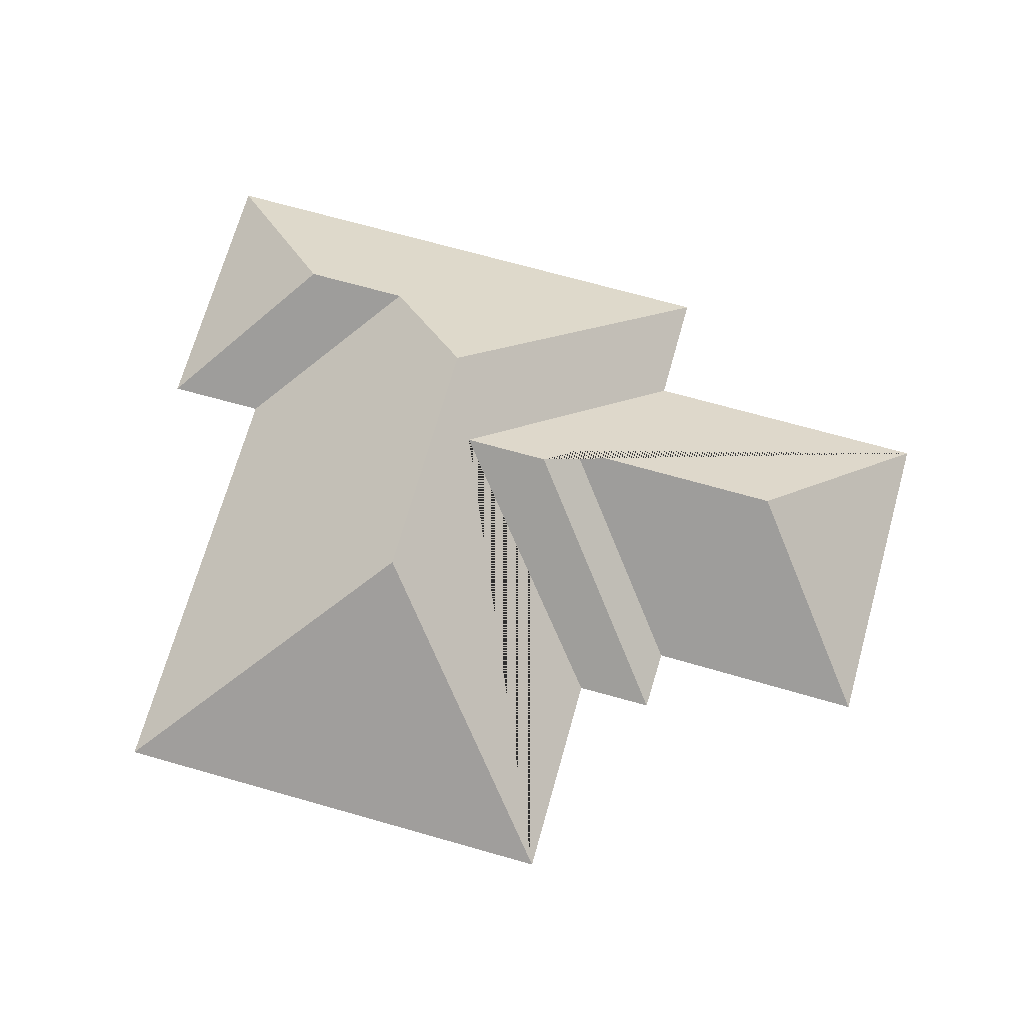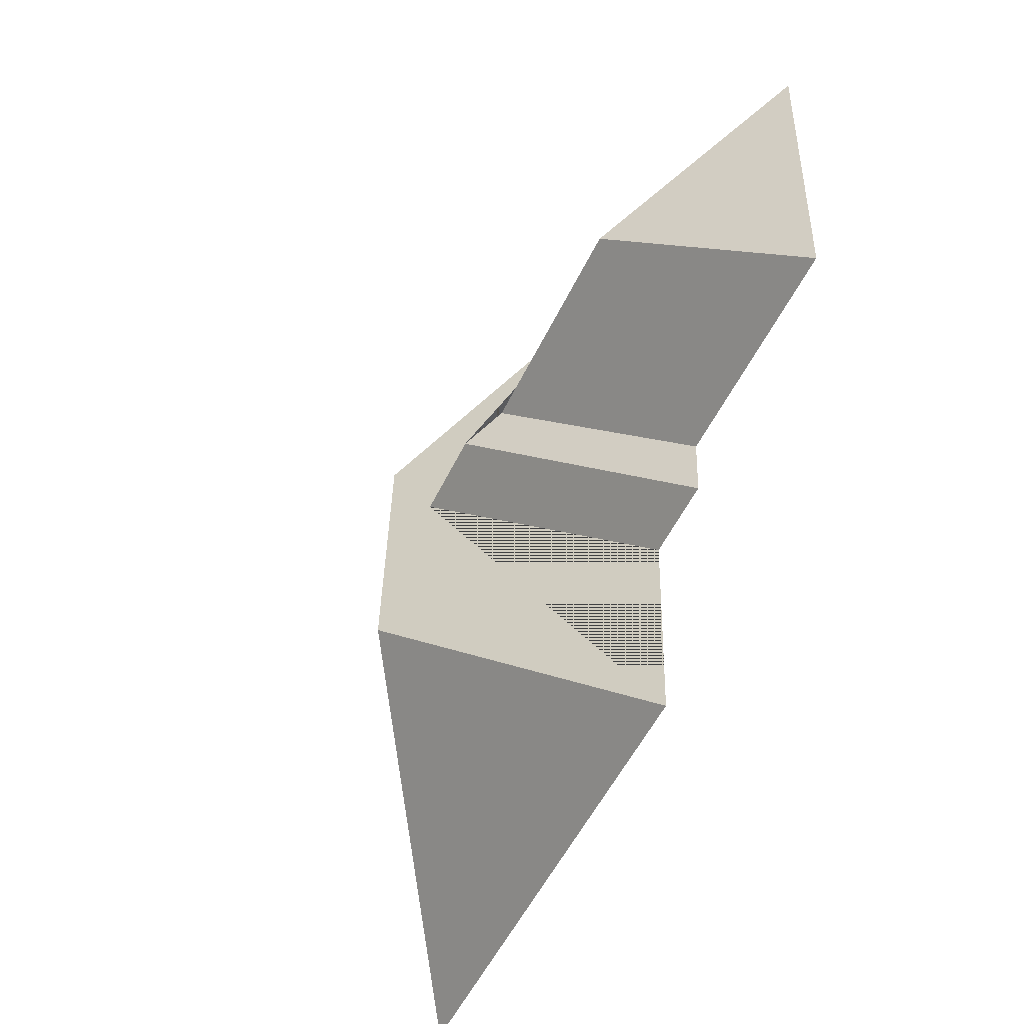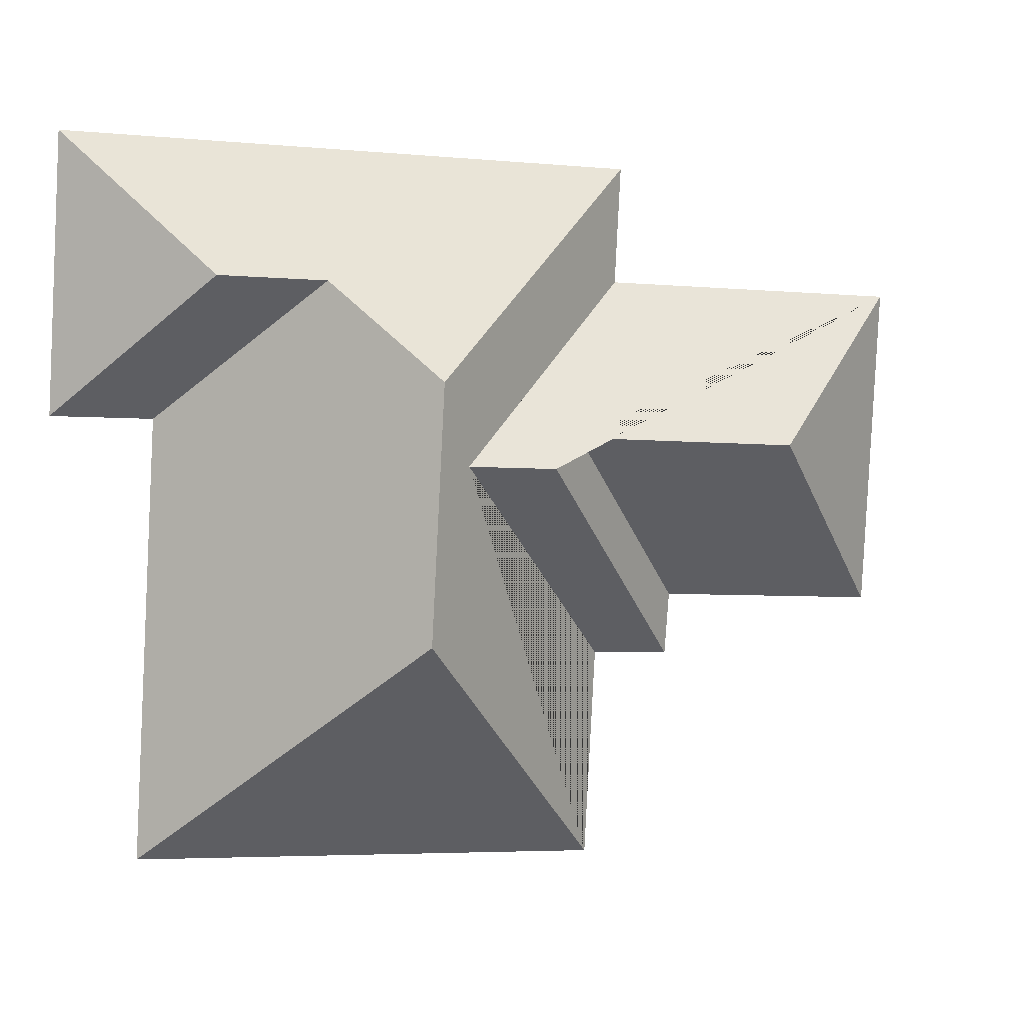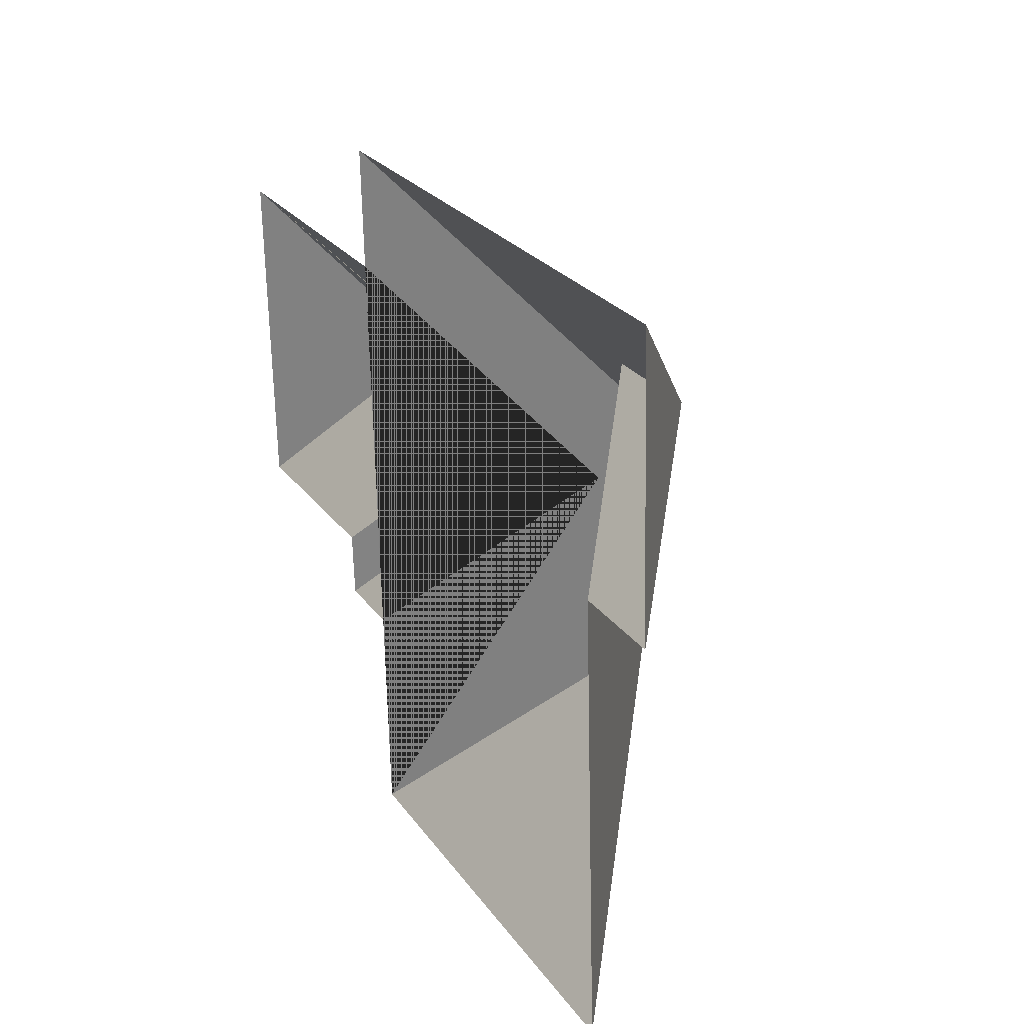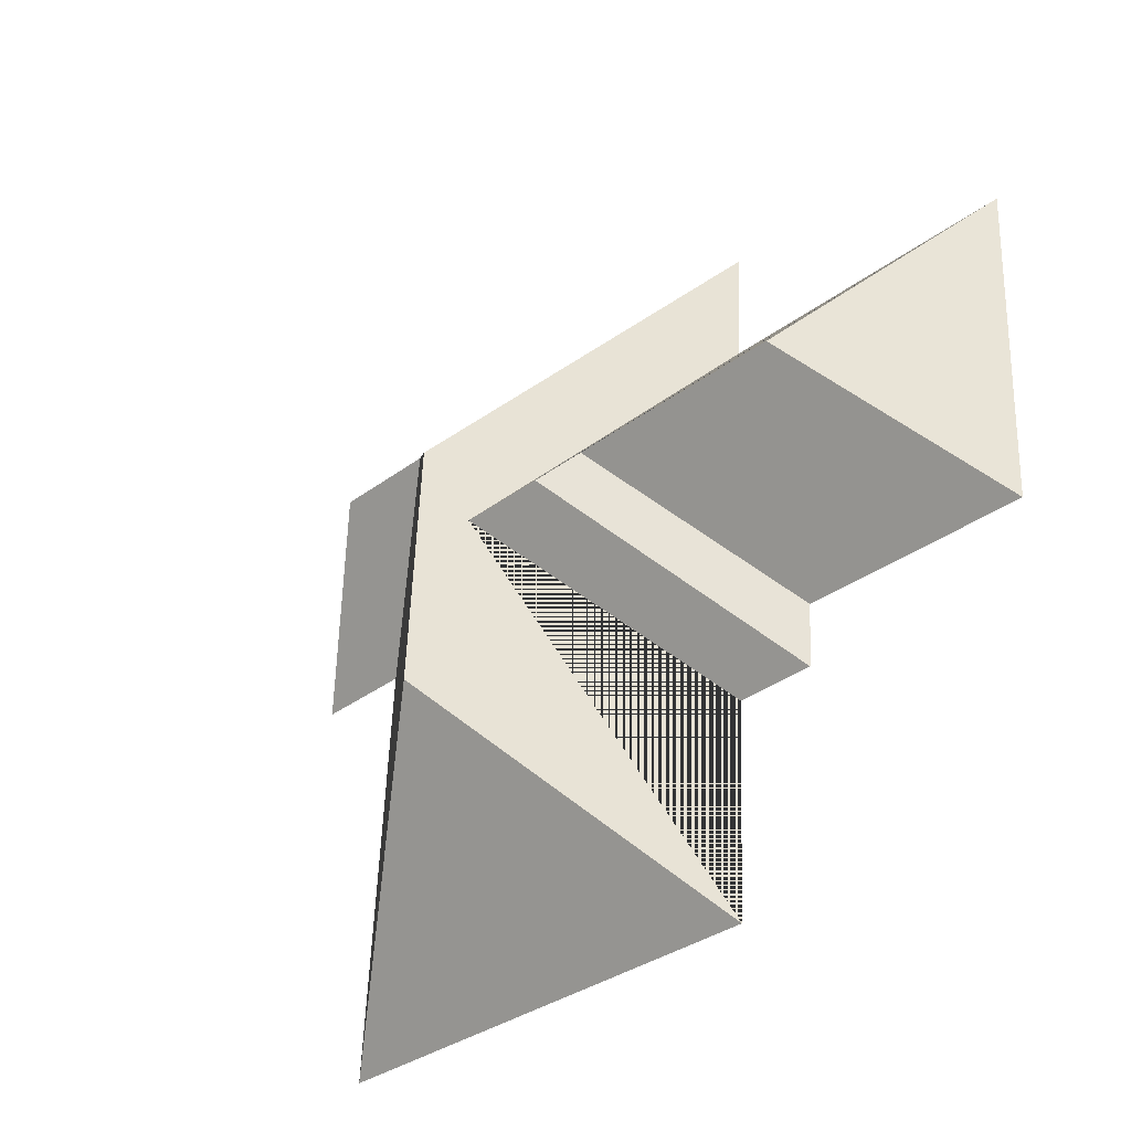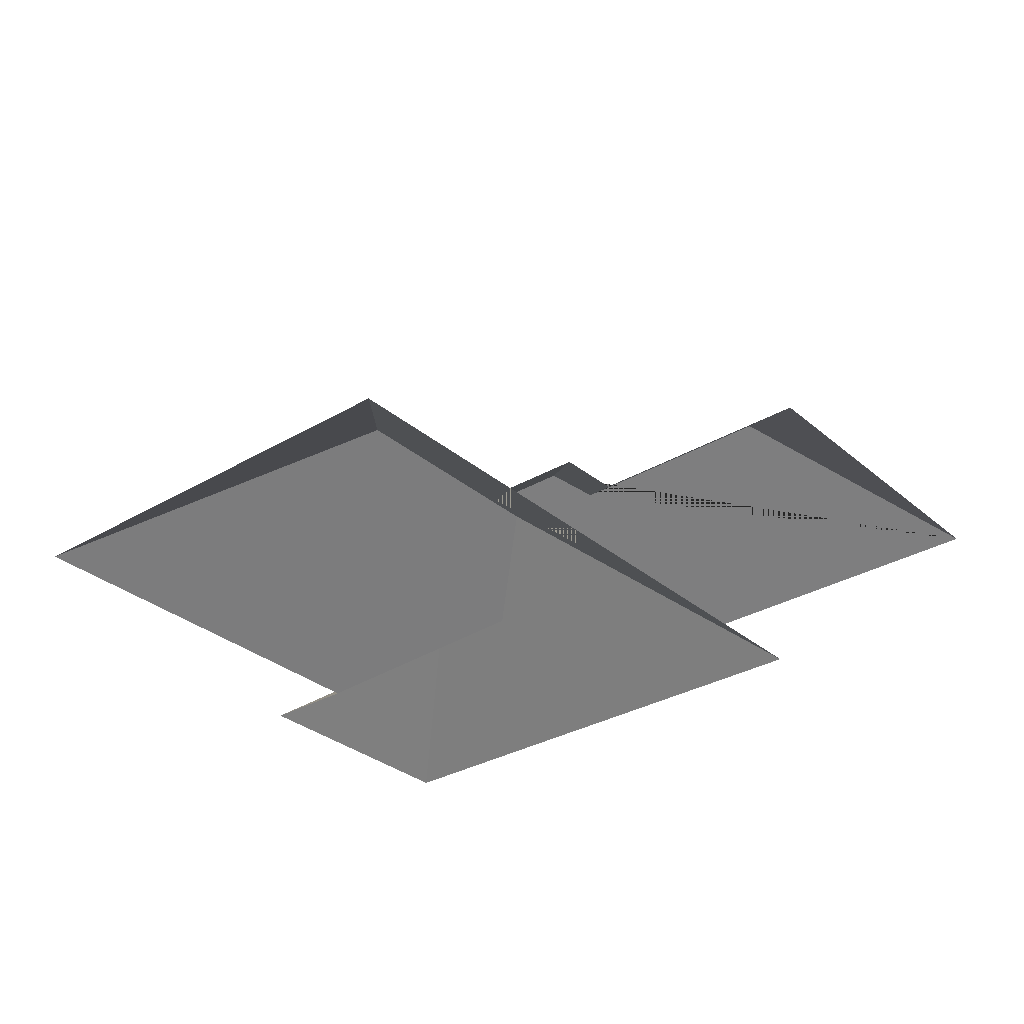
<metadata>
{"format":"obj","ext":"obj","renderer":"f3d","projection":"perspective","resolution":1024,"background":"white","views":[{"elev":70.5,"azim":-167.2,"up":"+Y"},{"elev":-55.4,"azim":-114.9,"up":"+Z"},{"elev":5.8,"azim":163.4,"up":"+Z"},{"elev":26.8,"azim":64.4,"up":"+Z"},{"elev":-37.7,"azim":-134.5,"up":"+Z"},{"elev":-31.4,"azim":-143.0,"up":"+Y"}]}
</metadata>
<code>
o CG10_500_048074_0018_roof
v 348.6 75 -116.7
v 343.2 75 -13.27
v 310.9 75 -118.5
v 319.6 75 -284.3
v 293.3 116.7 -65.54
v 253.3 116.6 -67.5
v 222.7 145 -197.5
v 217.7 145 -103.1
v 205.7 133.9 -134.1
v 172.9 133.8 -135.7
v 160.9 124.4 -125.2
v 128.1 75 -24.49
v 142.1 75 -293.6
v 130.4 75 -68.21
v 137.9 75 -213.9
v 108.6 75 -215.3
v 106.9 75 -191.8
v 77.03 124.6 -129.7
v 23.02 75 -196.6
v 16.65 75 -74.04
v 348.6 0 -116.7
v 343.2 0 -13.27
v 128.1 0 -24.49
v 130.4 0 -68.21
v 16.65 0 -74.04
v 23.02 0 -196.6
v 106.9 0 -191.8
v 108.6 0 -215.3
v 137.9 0 -213.9
v 142.1 0 -293.6
v 319.6 0 -284.3
v 310.9 0 -118.5
f 12 8 6 5 2
f 2 5 1
f 1 5 6 3
f 3 6 8 7 4
f 4 7 13
f 13 7 8 12 14 9 15
f 9 10 16 15
f 10 11 17 16
f 11 18 19 17
f 19 18 20
f 20 18 11 10 9 14

</code>
